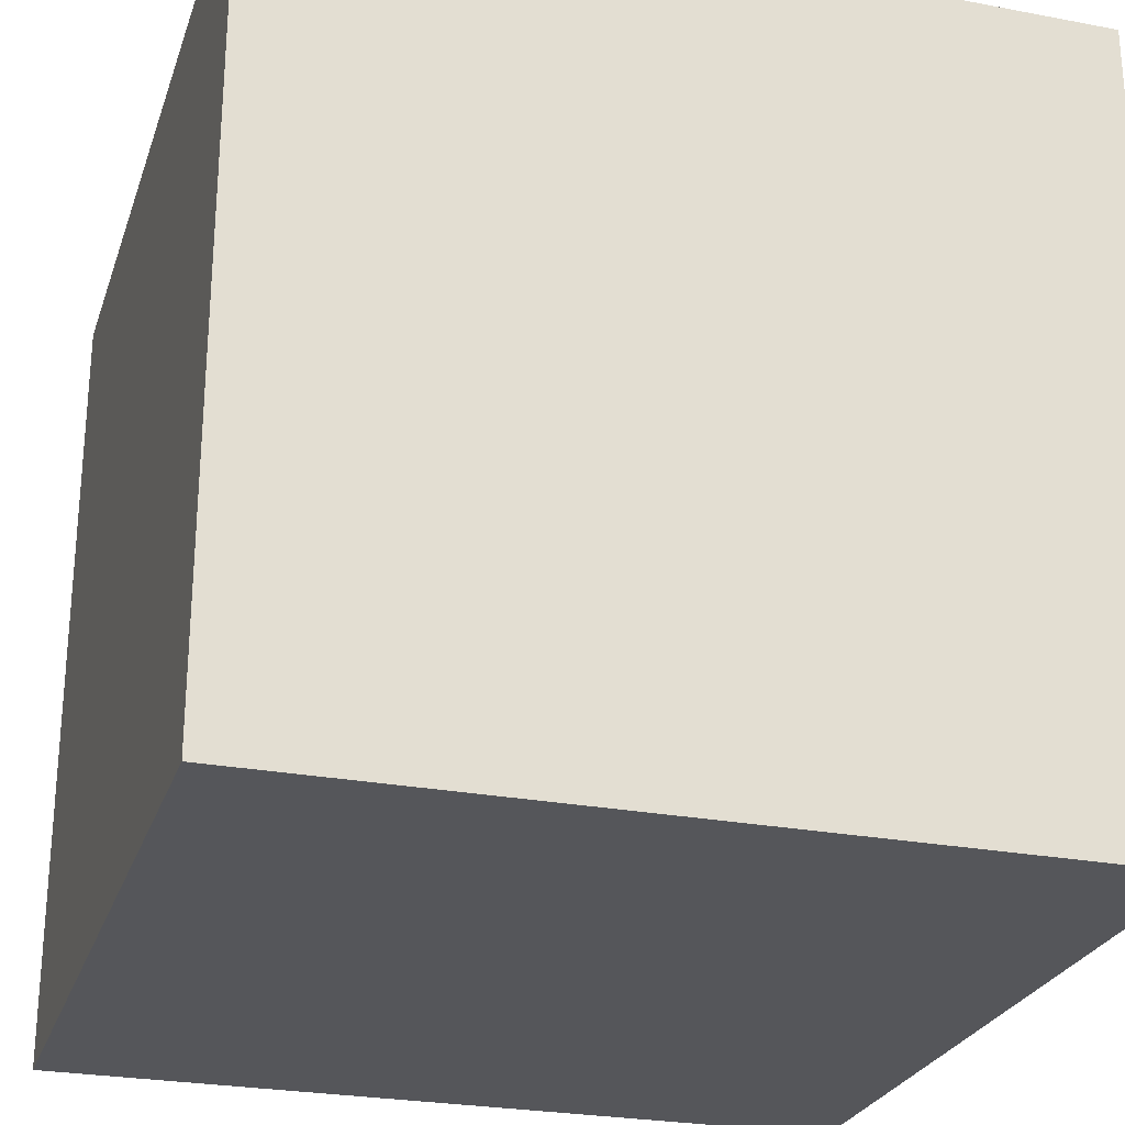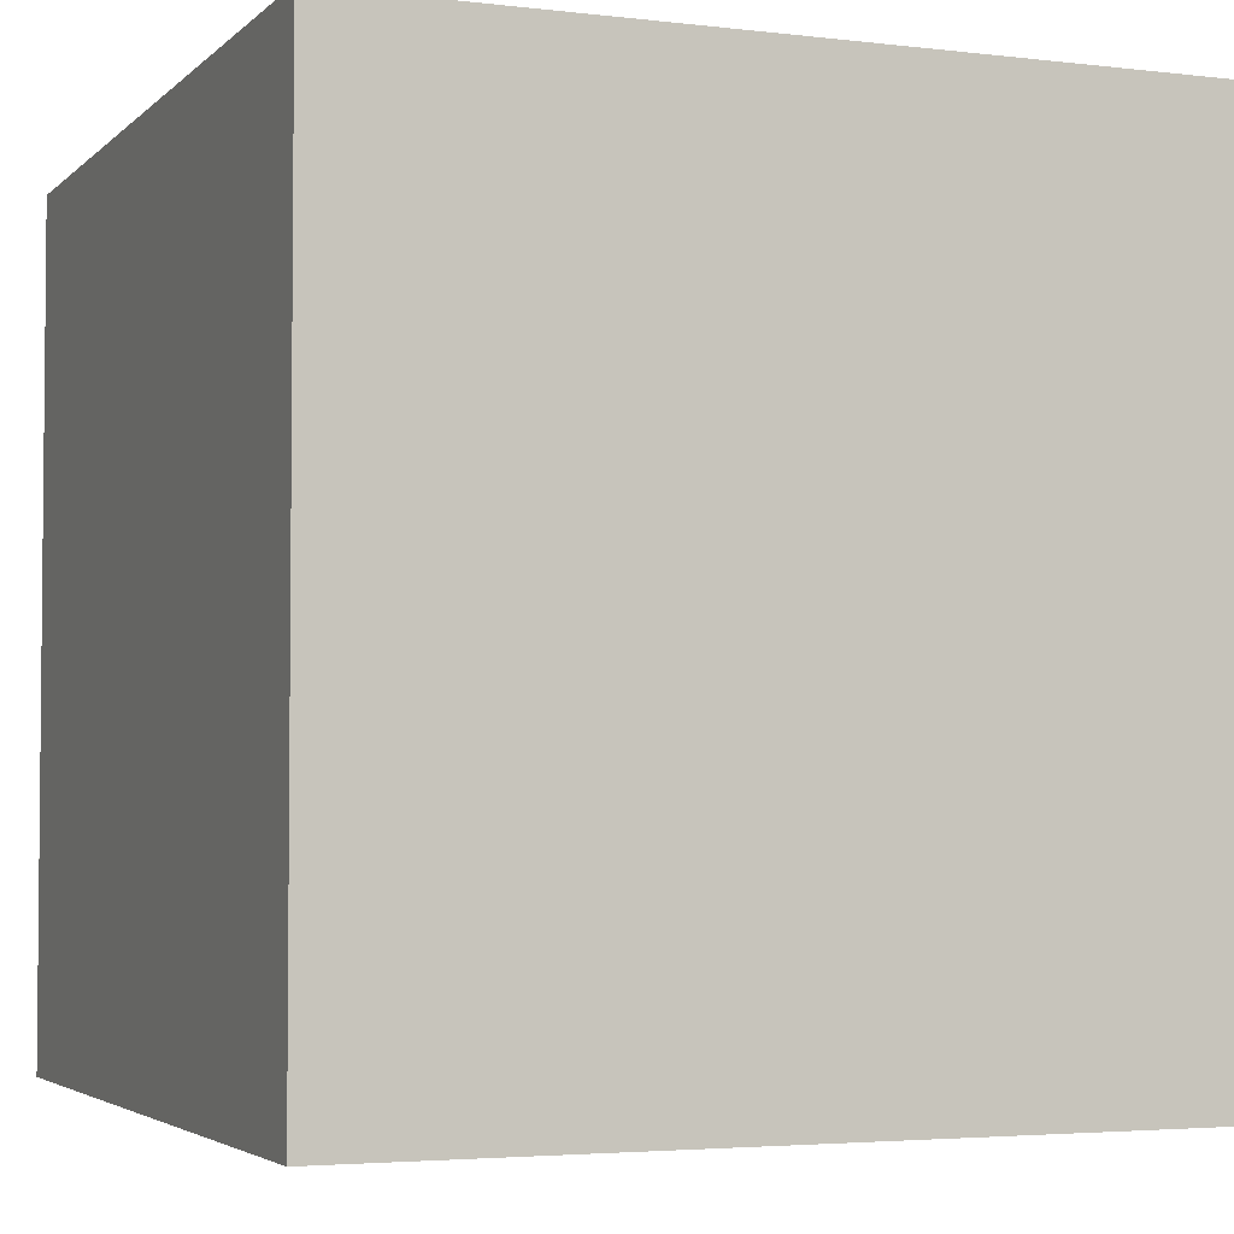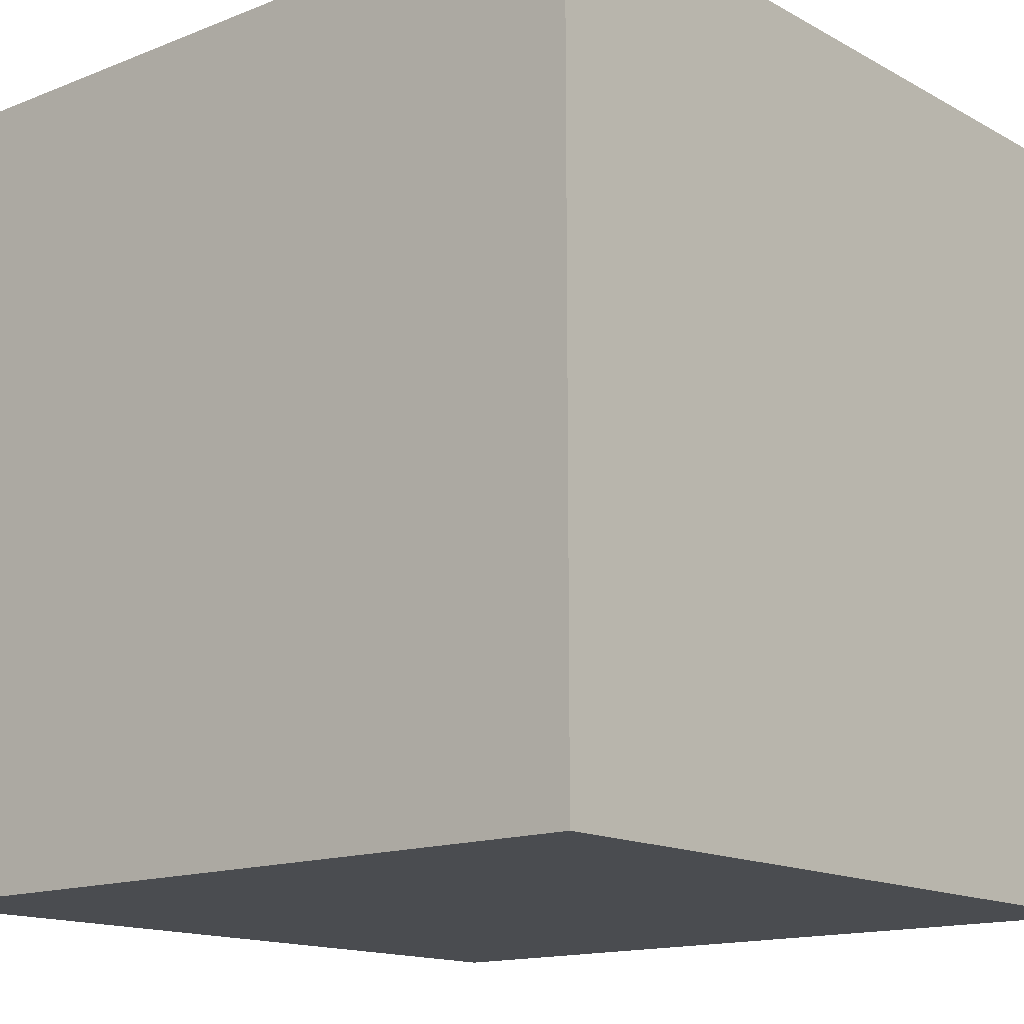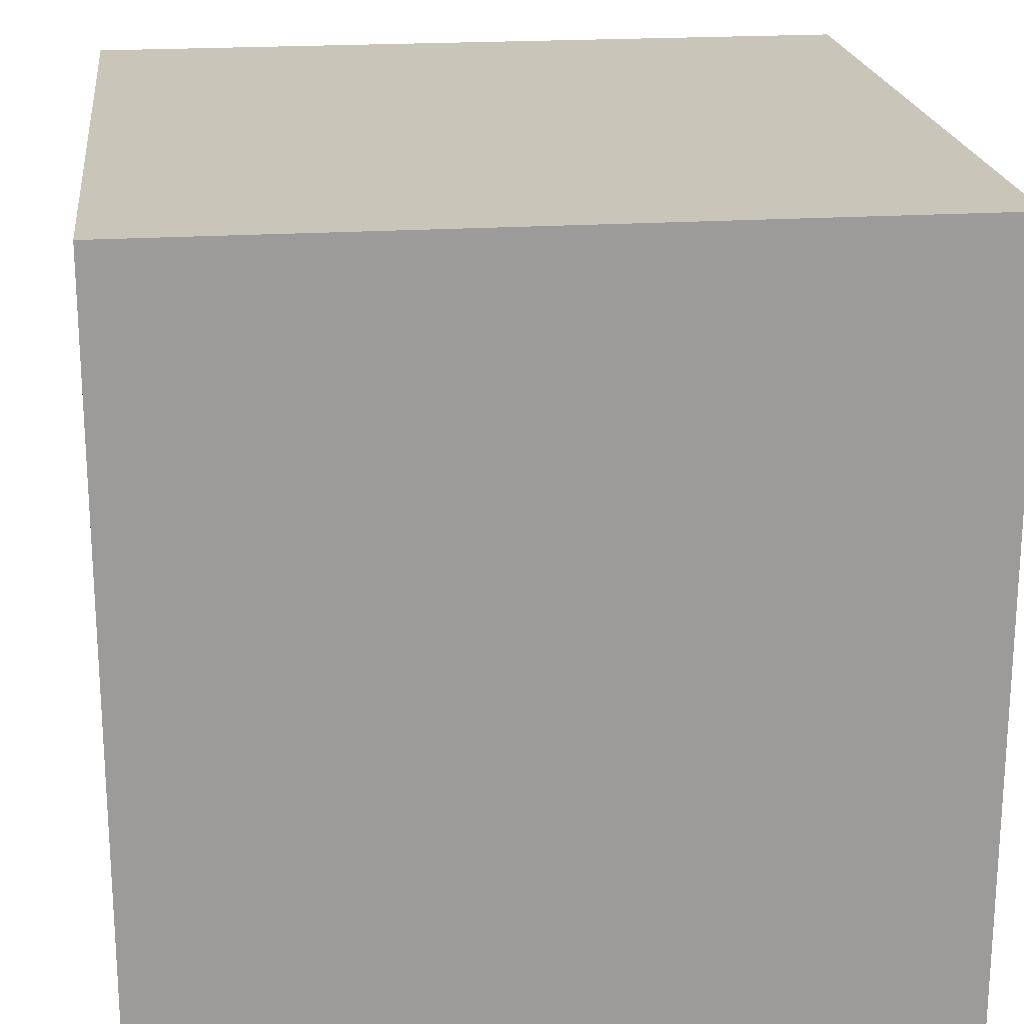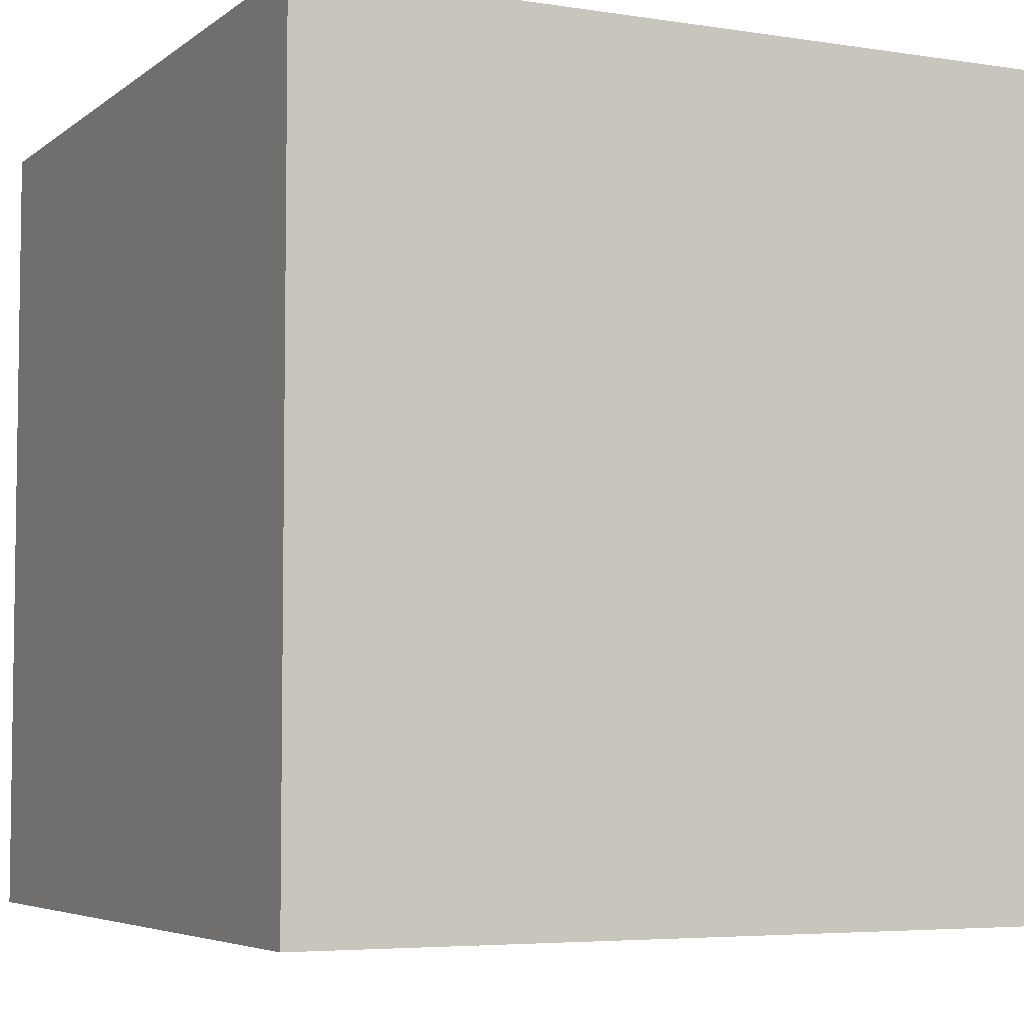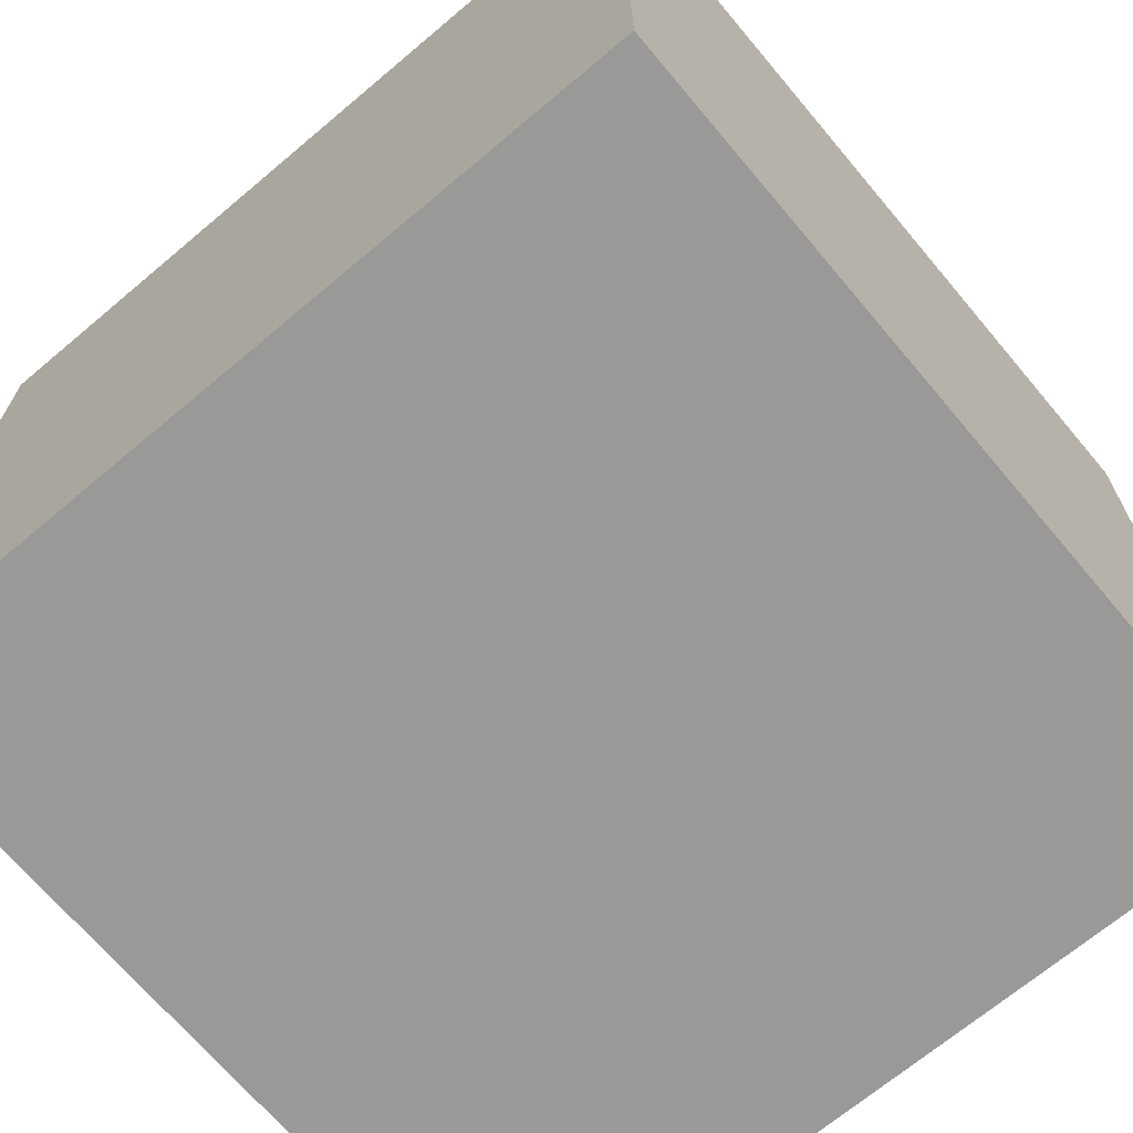
<metadata>
{"format":"obj","ext":"obj","renderer":"f3d","projection":"perspective","resolution":1024,"background":"white","views":[{"elev":-26.1,"azim":163.3,"up":"+Z"},{"elev":-3.6,"azim":-22.1,"up":"+Y"},{"elev":-14.7,"azim":40.5,"up":"+Y"},{"elev":20.7,"azim":-96.7,"up":"+Z"},{"elev":-5.2,"azim":64.0,"up":"+Y"},{"elev":-69.1,"azim":40.1,"up":"+Y"}]}
</metadata>
<code>
o Cube
v 250 -250 -250
v 250 -250 250
v -250 -250 250
v -250 -250 -250
v 250 250 -250
v 250 250 250
v -250 250 250
v -250 250 -250
f 2 3 4
f 8 7 6
f 5 6 2
f 6 7 3
f 7 8 4
f 1 4 8
f 1 2 4
f 5 8 6
f 1 5 2
f 2 6 3
f 3 7 4
f 5 1 8

</code>
